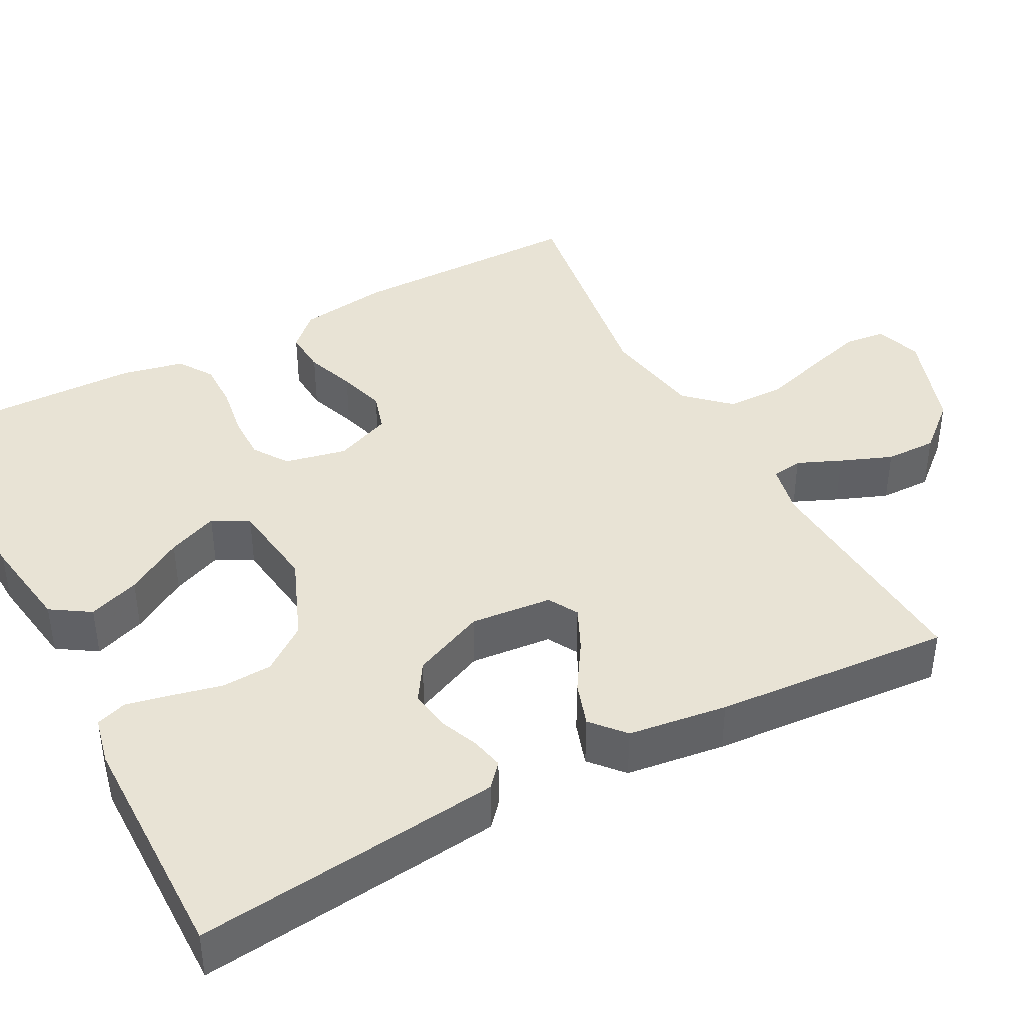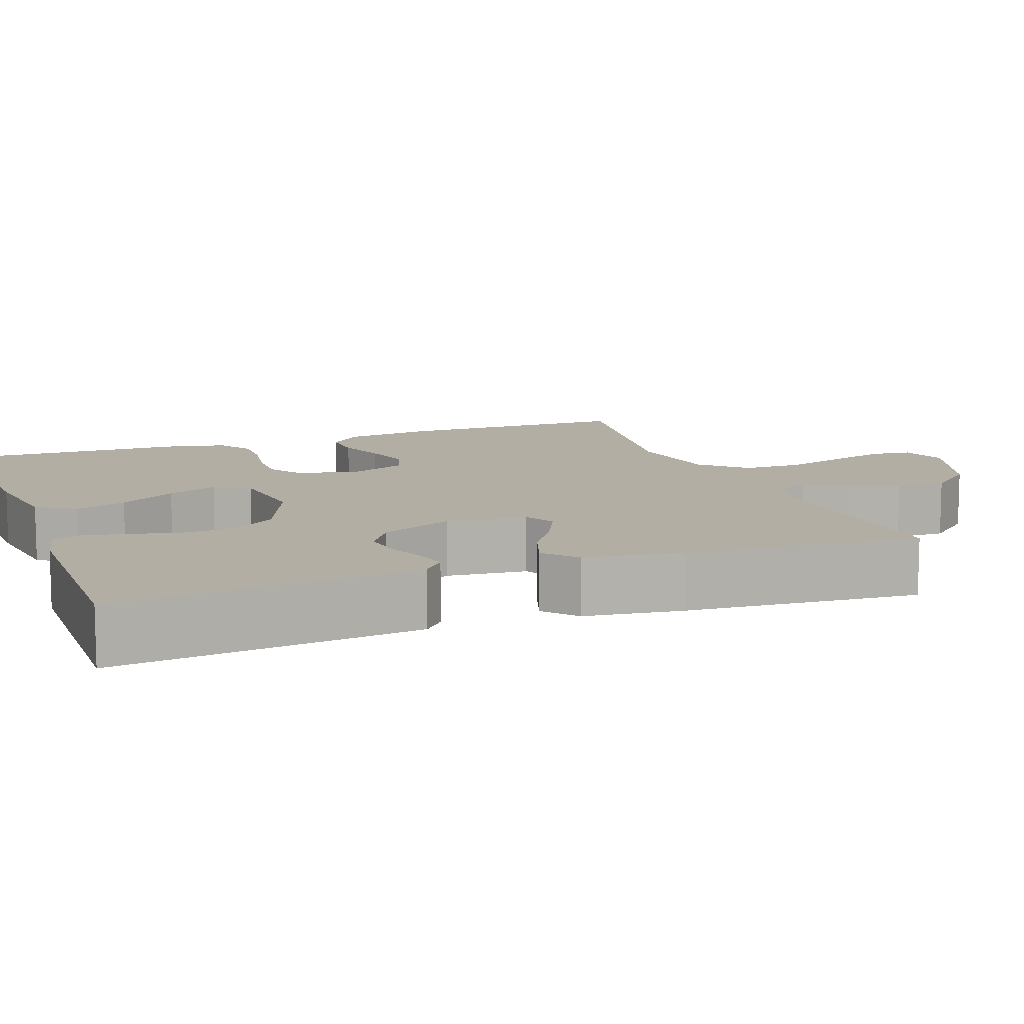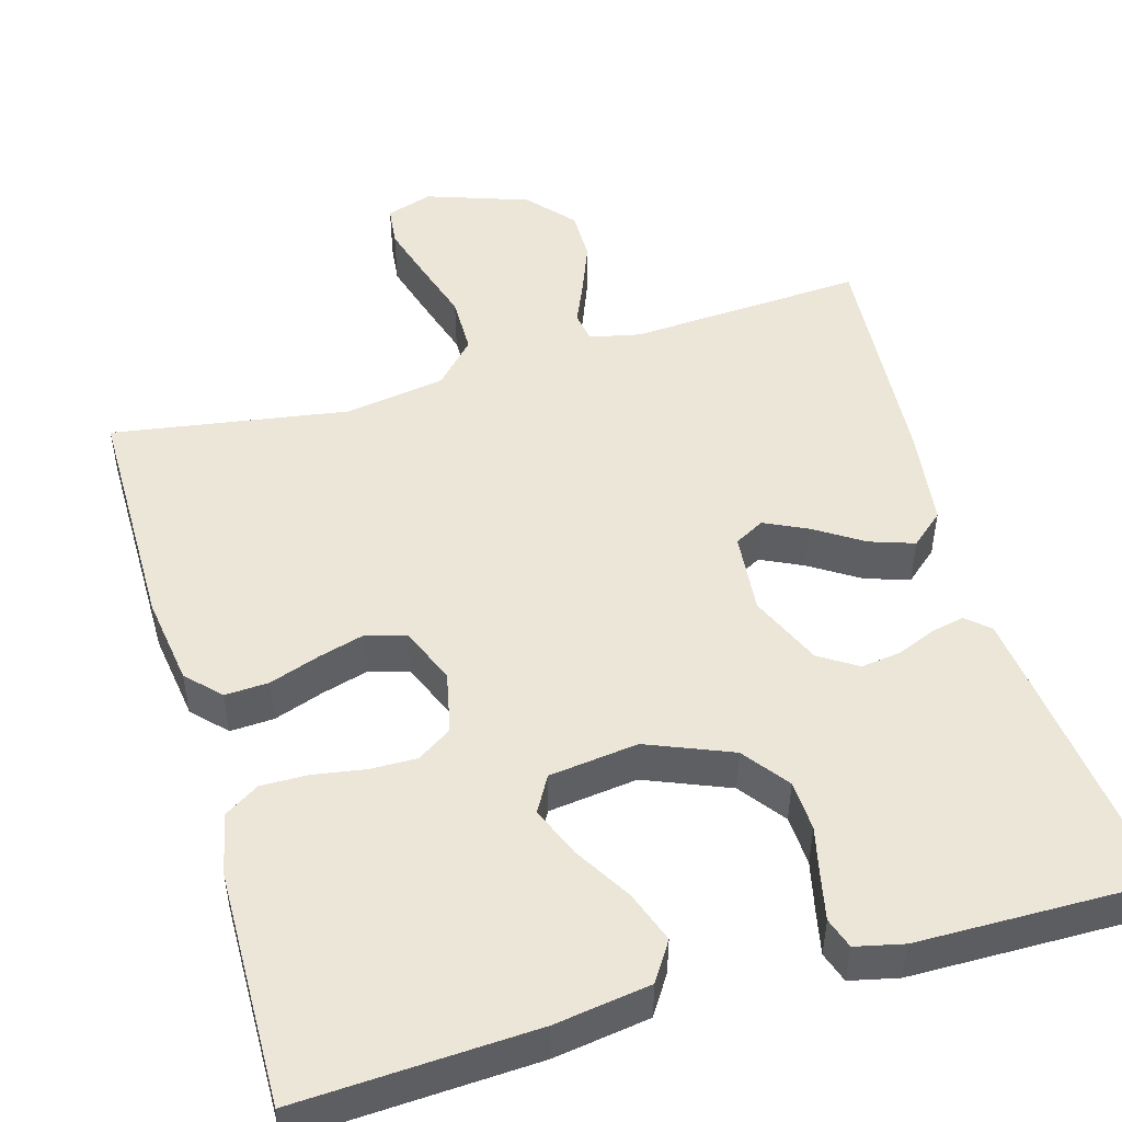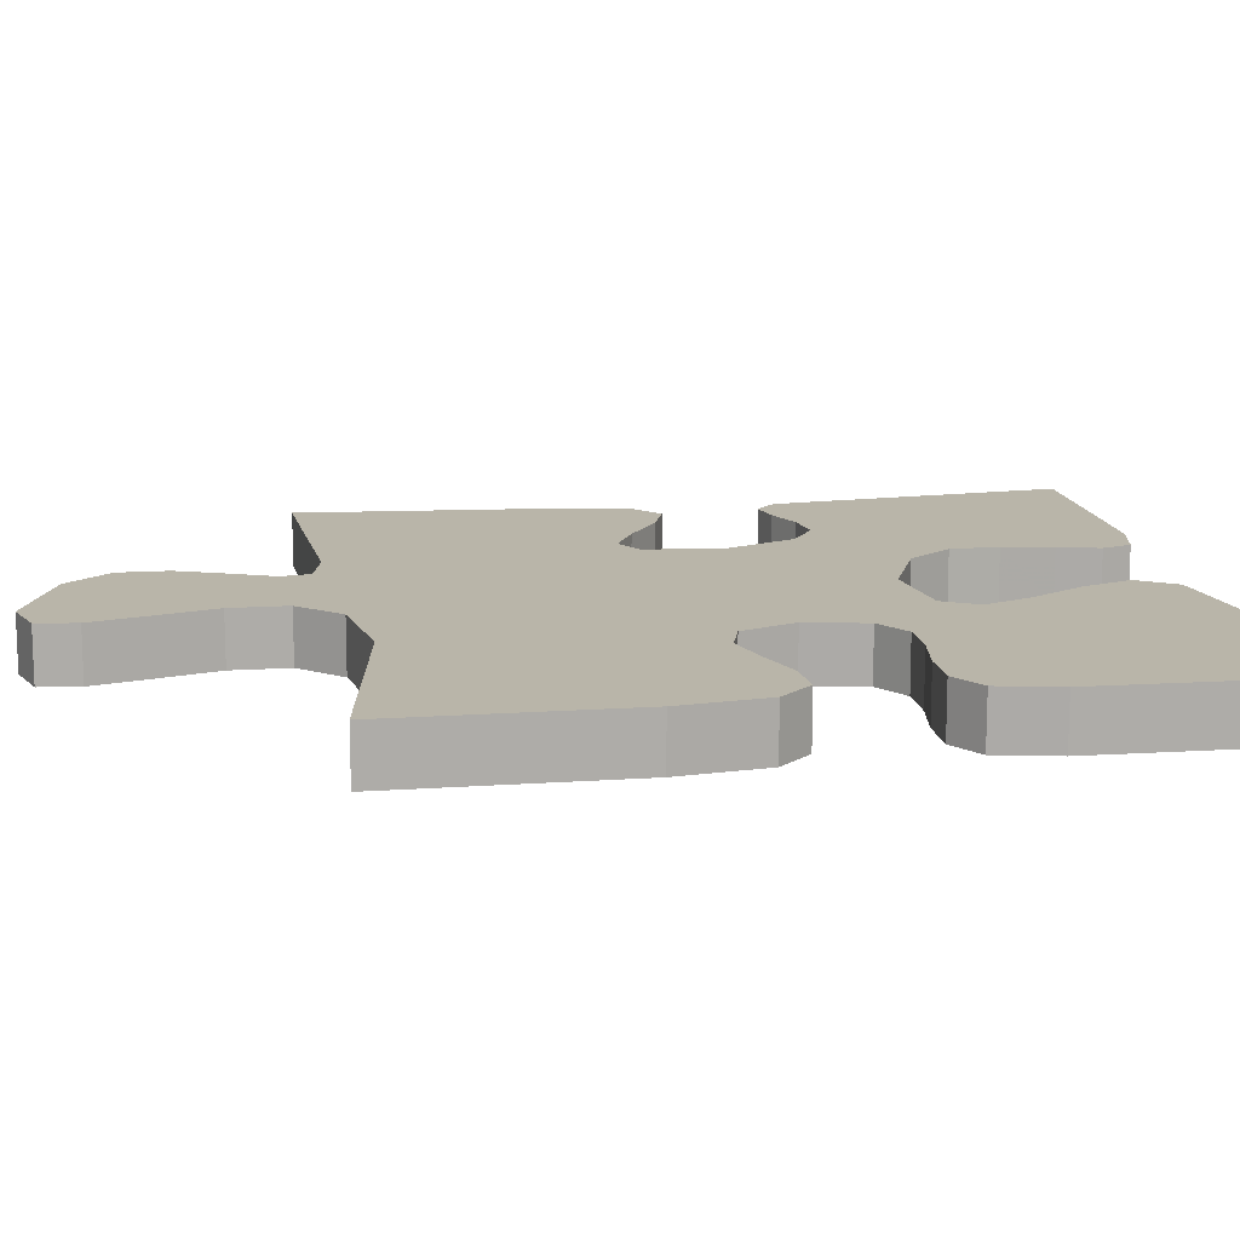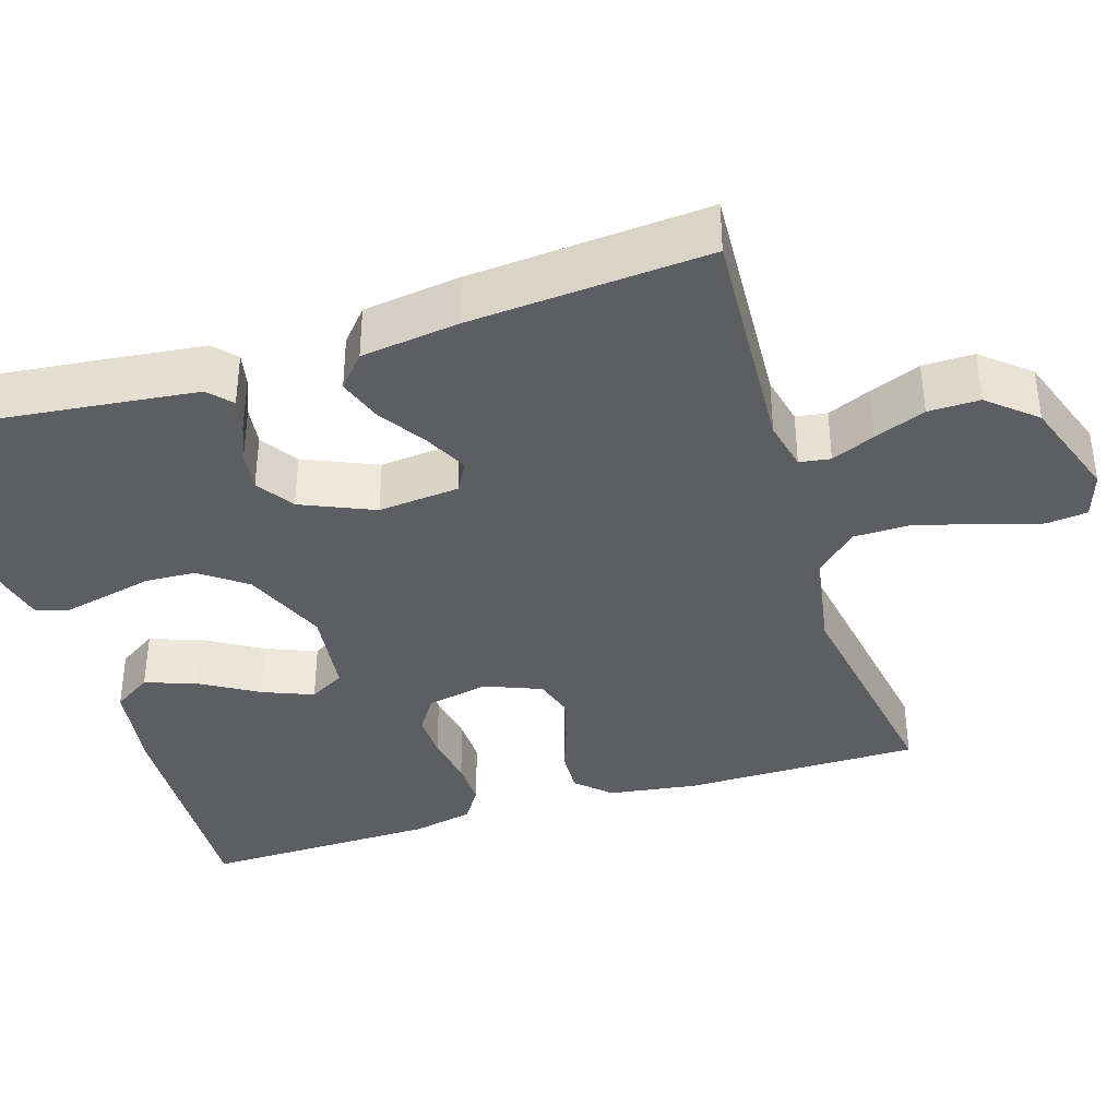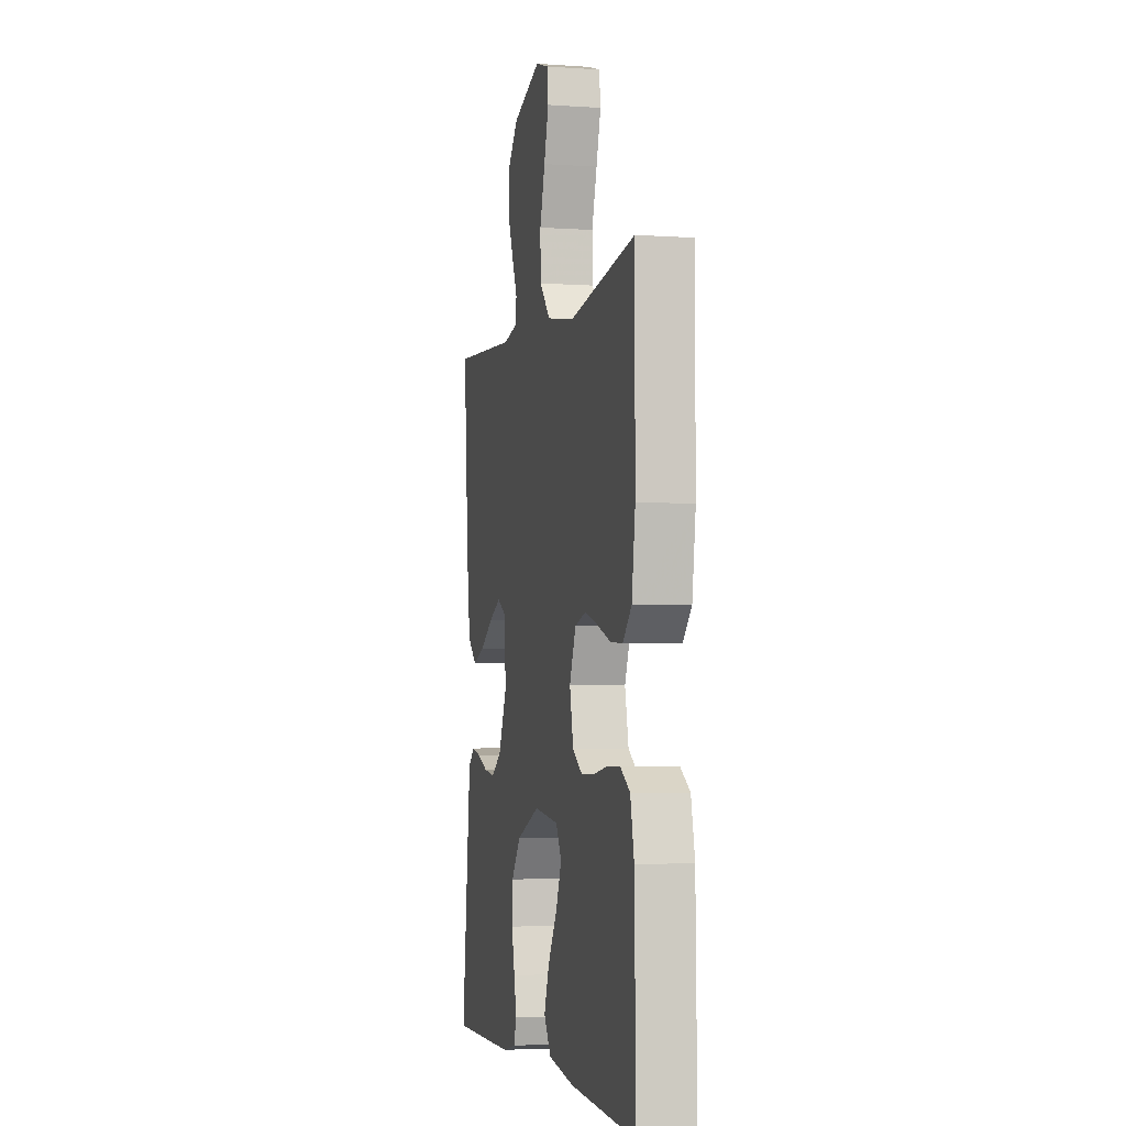
<metadata>
{"format":"obj","ext":"obj","renderer":"f3d","projection":"perspective","resolution":1024,"background":"white","views":[{"elev":41.0,"azim":-118.3,"up":"+Y"},{"elev":10.9,"azim":-110.6,"up":"+Y"},{"elev":49.4,"azim":163.8,"up":"+Y"},{"elev":13.4,"azim":80.6,"up":"+Y"},{"elev":-37.6,"azim":-72.6,"up":"+Y"},{"elev":-3.4,"azim":76.8,"up":"+Z"}]}
</metadata>
<code>
v 0.5 0.07 -0.5
v 0.2 0.07 -0.485
v 0.079 0.07 -0.467
v 0.047 0.07 -0.418
v 0.07 0.07 -0.353
v 0.113 0.07 -0.281
v 0.139 0.07 -0.217
v 0.113 0.07 -0.172
v 0 0.07 -0.158
v -0.107 0.07 -0.202
v -0.15 0.07 -0.26
v -0.153 0.07 -0.324
v -0.138 0.07 -0.388
v -0.126 0.07 -0.443
v -0.139 0.07 -0.482
v -0.2 0.07 -0.496
v -0.5 0.07 -0.5
v -0.467 0.07 -0.2
v -0.457 0.07 -0.113
v -0.428 0.07 -0.087
v -0.386 0.07 -0.096
v -0.337 0.07 -0.116
v -0.286 0.07 -0.123
v -0.238 0.07 -0.092
v -0.198 0.07 0
v -0.208 0.07 0.103
v -0.246 0.07 0.124
v -0.3 0.07 0.098
v -0.362 0.07 0.058
v -0.418 0.07 0.039
v -0.46 0.07 0.075
v -0.477 0.07 0.2
v -0.5 0.07 0.5
v -0.2 0.07 0.482
v -0.136 0.07 0.496
v -0.13 0.07 0.535
v -0.154 0.07 0.59
v -0.18 0.07 0.655
v -0.181 0.07 0.72
v -0.13 0.07 0.779
v 0 0.07 0.824
v 0.059 0.07 0.805
v 0.065 0.07 0.753
v 0.044 0.07 0.68
v 0.02 0.07 0.601
v 0.021 0.07 0.527
v 0.072 0.07 0.473
v 0.2 0.07 0.452
v 0.5 0.07 0.5
v 0.501 0.07 0.2
v 0.485 0.07 0.087
v 0.445 0.07 0.045
v 0.389 0.07 0.048
v 0.326 0.07 0.07
v 0.266 0.07 0.087
v 0.216 0.07 0.072
v 0.187 0.07 0
v 0.204 0.07 -0.078
v 0.248 0.07 -0.107
v 0.307 0.07 -0.106
v 0.373 0.07 -0.095
v 0.433 0.07 -0.094
v 0.477 0.07 -0.122
v 0.494 0.07 -0.2
v 0.5 0 -0.5
v 0.2 0 -0.485
v 0.079 0 -0.467
v 0.047 0 -0.418
v 0.07 0 -0.353
v 0.113 0 -0.281
v 0.139 0 -0.217
v 0.113 0 -0.172
v 0 0 -0.158
v -0.107 0 -0.202
v -0.15 0 -0.26
v -0.153 0 -0.324
v -0.138 0 -0.388
v -0.126 0 -0.443
v -0.139 0 -0.482
v -0.2 0 -0.496
v -0.5 0 -0.5
v -0.467 0 -0.2
v -0.457 0 -0.113
v -0.428 0 -0.087
v -0.386 0 -0.096
v -0.337 0 -0.116
v -0.286 0 -0.123
v -0.238 0 -0.092
v -0.198 0 0
v -0.208 0 0.103
v -0.246 0 0.124
v -0.3 0 0.098
v -0.362 0 0.058
v -0.418 0 0.039
v -0.46 0 0.075
v -0.477 0 0.2
v -0.5 0 0.5
v -0.2 0 0.482
v -0.136 0 0.496
v -0.13 0 0.535
v -0.154 0 0.59
v -0.18 0 0.655
v -0.181 0 0.72
v -0.13 0 0.779
v 0 0 0.824
v 0.059 0 0.805
v 0.065 0 0.753
v 0.044 0 0.68
v 0.02 0 0.601
v 0.021 0 0.527
v 0.072 0 0.473
v 0.2 0 0.452
v 0.5 0 0.5
v 0.501 0 0.2
v 0.485 0 0.087
v 0.445 0 0.045
v 0.389 0 0.048
v 0.326 0 0.07
v 0.266 0 0.087
v 0.216 0 0.072
v 0.187 0 0
v 0.204 0 -0.078
v 0.248 0 -0.107
v 0.307 0 -0.106
v 0.373 0 -0.095
v 0.433 0 -0.094
v 0.477 0 -0.122
v 0.494 0 -0.2
f 4 5 6
f 3 4 6
f 2 3 6
f 1 2 6
f 64 1 6
f 63 64 6
f 62 63 6
f 61 62 6
f 60 61 6
f 59 60 6 7
f 58 59 7 8
f 57 58 8 9
f 56 57 9 10
f 52 53 54
f 51 52 54
f 50 51 54
f 49 50 54
f 48 49 54
f 47 48 54 55
f 46 47 55 56
f 43 44 45
f 42 43 45
f 41 42 45
f 40 41 45
f 39 40 45
f 38 39 45
f 37 38 45
f 36 37 45
f 35 36 45 46
f 46 56 10
f 35 46 10
f 34 35 10
f 32 33 34
f 31 32 34
f 30 31 34
f 29 30 34
f 28 29 34
f 20 21 22
f 19 20 22
f 18 19 22
f 17 18 22
f 16 17 22
f 15 16 22
f 14 15 22
f 13 14 22
f 12 13 22
f 11 12 22 23
f 10 11 23 24
f 27 28 34
f 26 27 34
f 25 26 34 10
f 10 24 25
f 70 69 68
f 70 68 67
f 70 67 66
f 70 66 65
f 70 65 128
f 70 128 127
f 70 127 126
f 70 126 125
f 70 125 124
f 71 70 124 123
f 72 71 123 122
f 73 72 122 121
f 74 73 121 120
f 118 117 116
f 118 116 115
f 118 115 114
f 118 114 113
f 118 113 112
f 119 118 112 111
f 120 119 111 110
f 109 108 107
f 109 107 106
f 109 106 105
f 109 105 104
f 109 104 103
f 109 103 102
f 109 102 101
f 109 101 100
f 110 109 100 99
f 74 120 110
f 74 110 99
f 74 99 98
f 98 97 96
f 98 96 95
f 98 95 94
f 98 94 93
f 98 93 92
f 86 85 84
f 86 84 83
f 86 83 82
f 86 82 81
f 86 81 80
f 86 80 79
f 86 79 78
f 86 78 77
f 86 77 76
f 87 86 76 75
f 88 87 75 74
f 98 92 91
f 98 91 90
f 74 98 90 89
f 89 88 74
f 1 65 66 2
f 2 66 67 3
f 3 67 68 4
f 4 68 69 5
f 5 69 70 6
f 6 70 71 7
f 7 71 72 8
f 8 72 73 9
f 9 73 74 10
f 10 74 75 11
f 11 75 76 12
f 12 76 77 13
f 13 77 78 14
f 14 78 79 15
f 15 79 80 16
f 16 80 81 17
f 17 81 82 18
f 18 82 83 19
f 19 83 84 20
f 20 84 85 21
f 21 85 86 22
f 22 86 87 23
f 23 87 88 24
f 24 88 89 25
f 25 89 90 26
f 26 90 91 27
f 27 91 92 28
f 28 92 93 29
f 29 93 94 30
f 30 94 95 31
f 31 95 96 32
f 32 96 97 33
f 33 97 98 34
f 34 98 99 35
f 35 99 100 36
f 36 100 101 37
f 37 101 102 38
f 38 102 103 39
f 39 103 104 40
f 40 104 105 41
f 41 105 106 42
f 42 106 107 43
f 43 107 108 44
f 44 108 109 45
f 45 109 110 46
f 46 110 111 47
f 47 111 112 48
f 48 112 113 49
f 49 113 114 50
f 50 114 115 51
f 51 115 116 52
f 52 116 117 53
f 53 117 118 54
f 54 118 119 55
f 55 119 120 56
f 56 120 121 57
f 57 121 122 58
f 58 122 123 59
f 59 123 124 60
f 60 124 125 61
f 61 125 126 62
f 62 126 127 63
f 63 127 128 64
f 64 128 65 1

</code>
